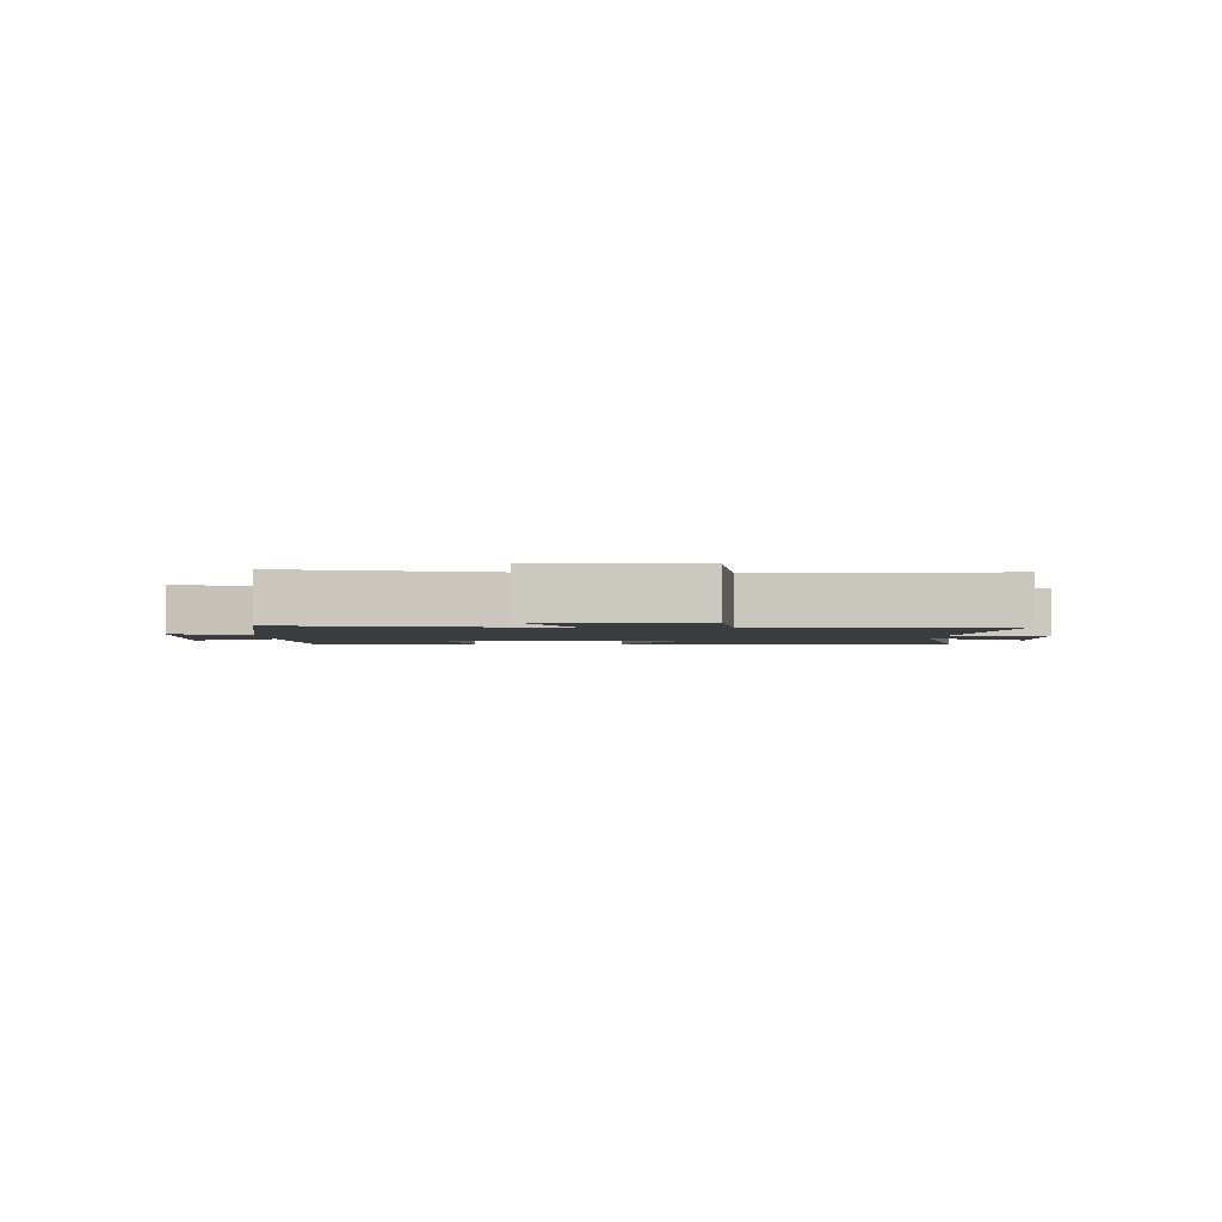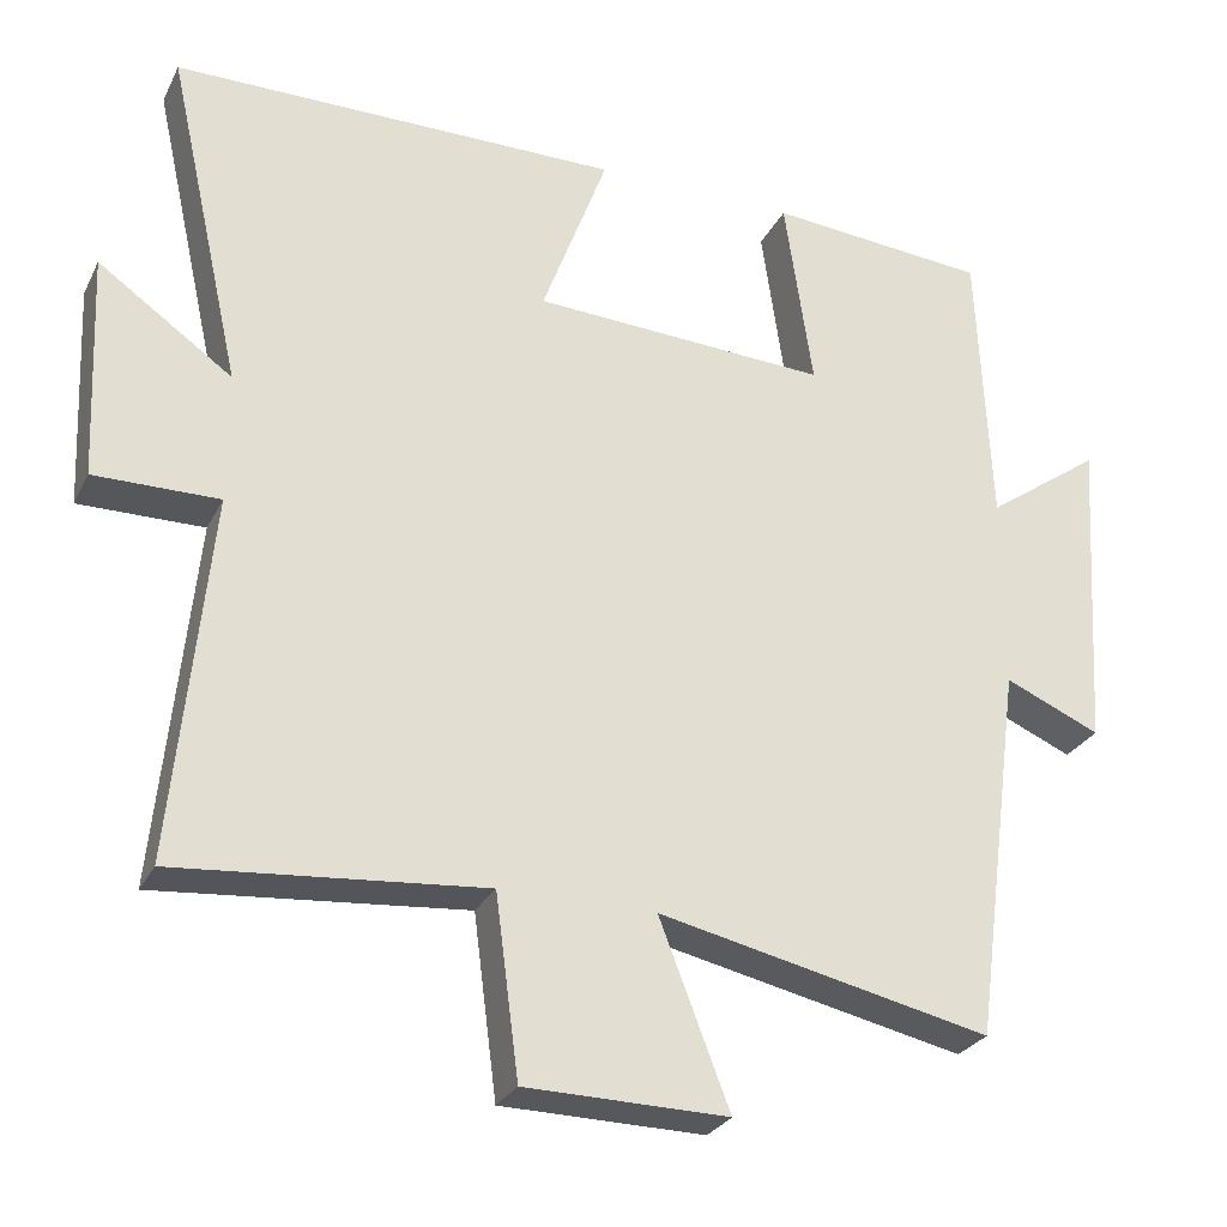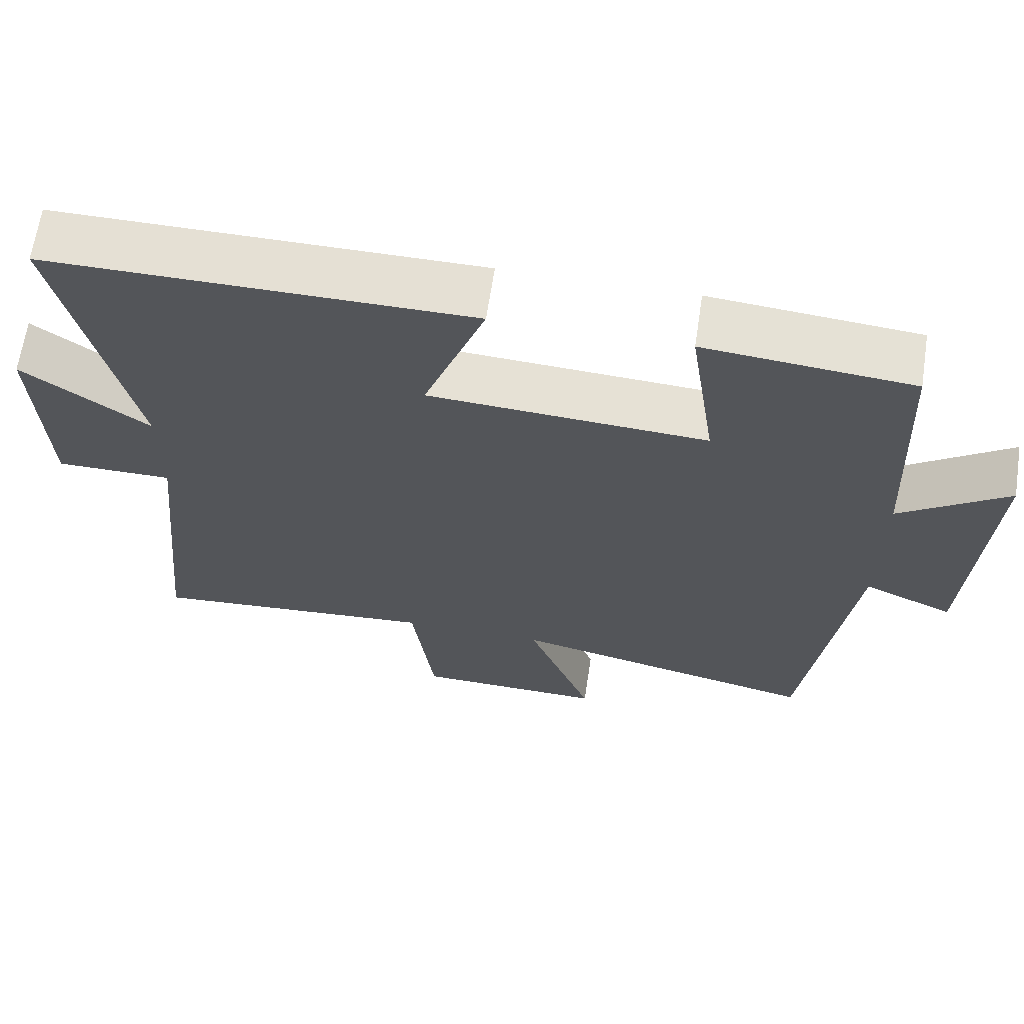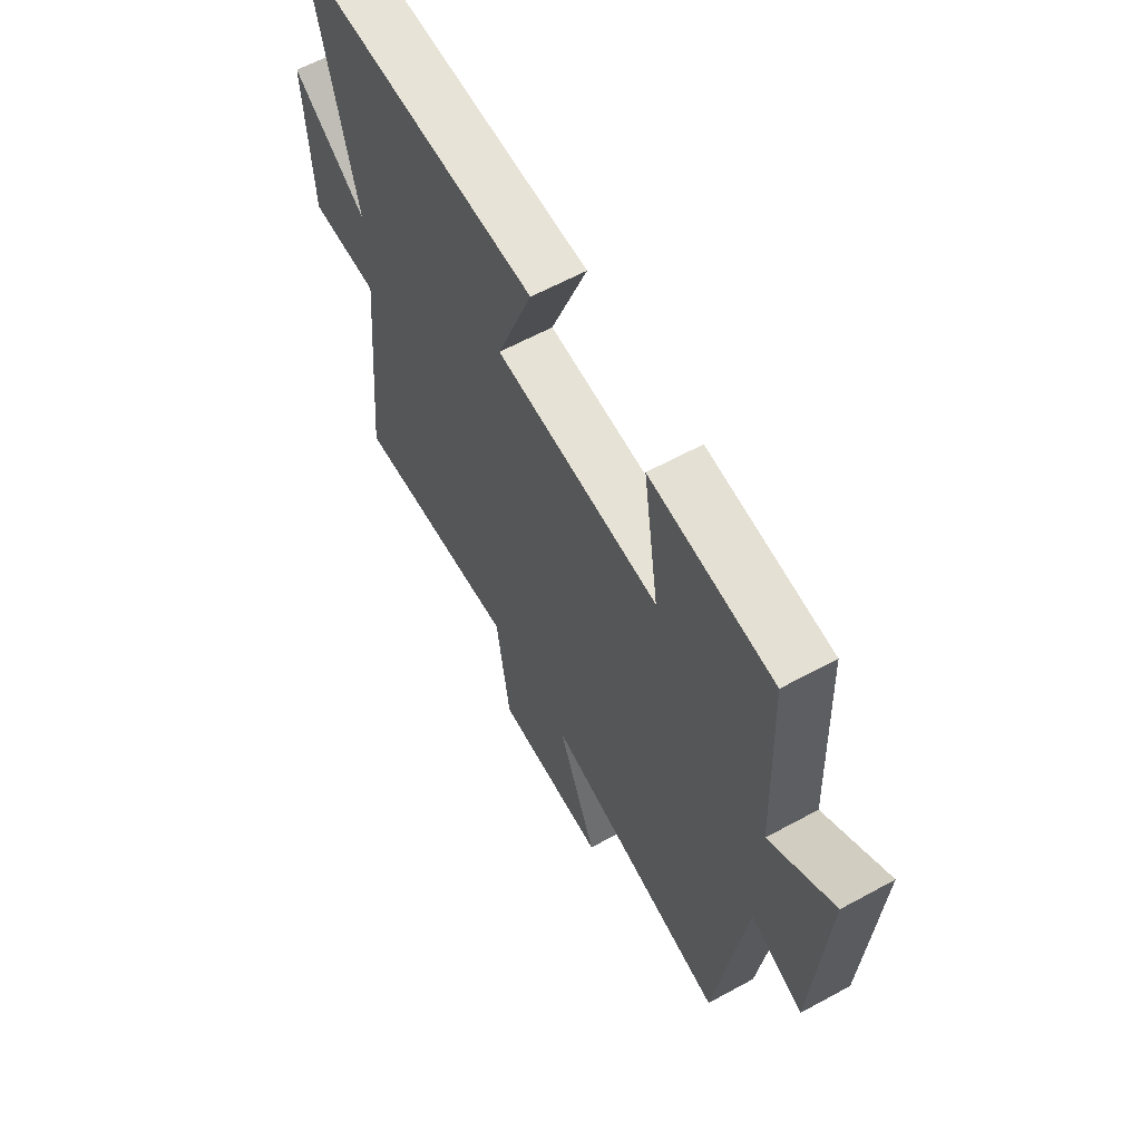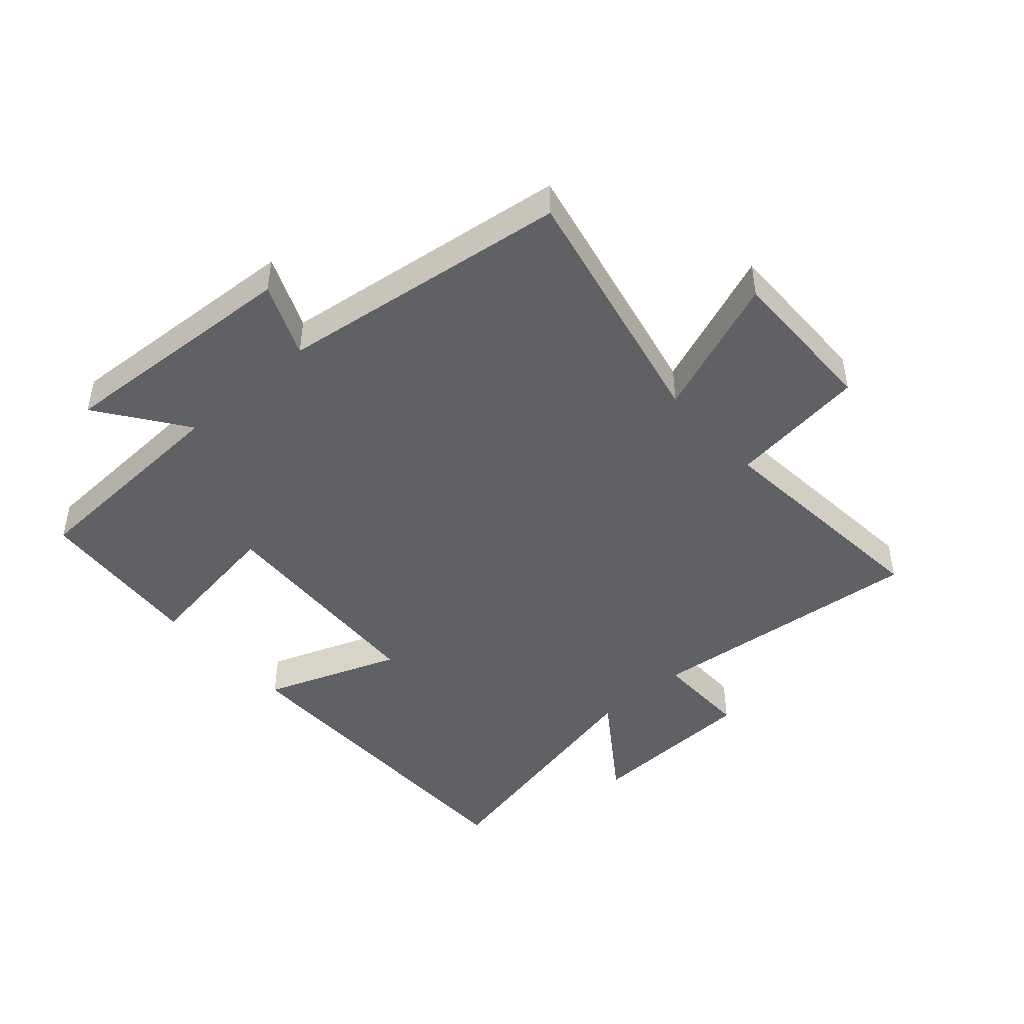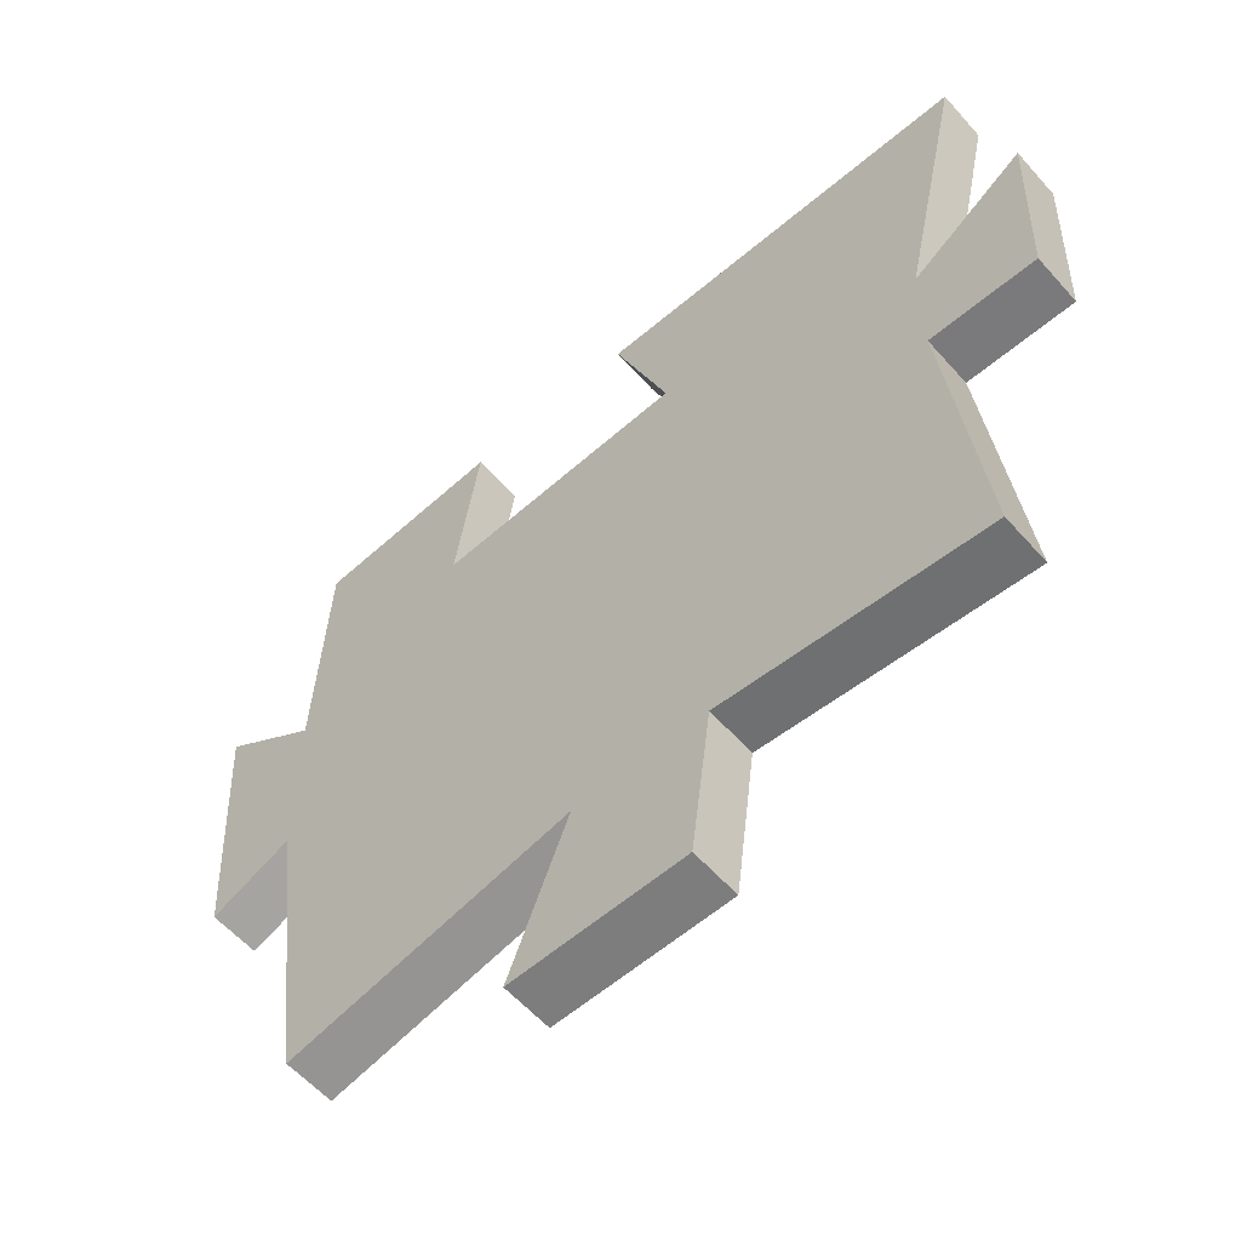
<metadata>
{"format":"obj","ext":"obj","renderer":"f3d","projection":"perspective","resolution":1024,"background":"white","views":[{"elev":-2.0,"azim":179.3,"up":"+Y"},{"elev":-27.5,"azim":-22.1,"up":"+Z"},{"elev":65.2,"azim":8.6,"up":"+Z"},{"elev":61.8,"azim":61.0,"up":"+Z"},{"elev":-45.7,"azim":131.7,"up":"+Y"},{"elev":-58.5,"azim":-138.8,"up":"+Z"}]}
</metadata>
<code>
v -0.593 0.07 0.499
v -0.038 0.07 0.5
v -0.119 0.07 0.281
v 0.247 0.07 0.261
v 0.212 0.07 0.5
v 0.484 0.07 0.476
v 0.5 0.07 0.122
v 0.642 0.07 0.223
v 0.618 0.07 -0.173
v 0.5 0.07 -0.122
v 0.438 0.07 -0.59
v 0.027 0.07 -0.5
v 0.114 0.07 -0.726
v -0.136 0.07 -0.722
v -0.165 0.07 -0.5
v -0.545 0.07 -0.533
v -0.5 0.07 -0.081
v -0.654 0.07 -0.082
v -0.666 0.07 0.198
v -0.5 0.07 0.081
v -0.593 0 0.499
v -0.038 0 0.5
v -0.119 0 0.281
v 0.247 0 0.261
v 0.212 0 0.5
v 0.484 0 0.476
v 0.5 0 0.122
v 0.642 0 0.223
v 0.618 0 -0.173
v 0.5 0 -0.122
v 0.438 0 -0.59
v 0.027 0 -0.5
v 0.114 0 -0.726
v -0.136 0 -0.722
v -0.165 0 -0.5
v -0.545 0 -0.533
v -0.5 0 -0.081
v -0.654 0 -0.082
v -0.666 0 0.198
v -0.5 0 0.081
f 17 18 19 20
f 15 16 17
f 15 17 20
f 12 13 14 15
f 12 15 20 1
f 10 11 12 1
f 7 8 9 10
f 6 7 10
f 5 6 10
f 4 5 10
f 3 4 10
f 1 2 3
f 1 3 10
f 40 39 38 37
f 37 36 35
f 40 37 35
f 35 34 33 32
f 21 40 35 32
f 21 32 31 30
f 30 29 28 27
f 30 27 26
f 30 26 25
f 30 25 24
f 30 24 23
f 23 22 21
f 30 23 21
f 1 21 22 2
f 2 22 23 3
f 3 23 24 4
f 4 24 25 5
f 5 25 26 6
f 6 26 27 7
f 7 27 28 8
f 8 28 29 9
f 9 29 30 10
f 10 30 31 11
f 11 31 32 12
f 12 32 33 13
f 13 33 34 14
f 14 34 35 15
f 15 35 36 16
f 16 36 37 17
f 17 37 38 18
f 18 38 39 19
f 19 39 40 20
f 20 40 21 1

</code>
